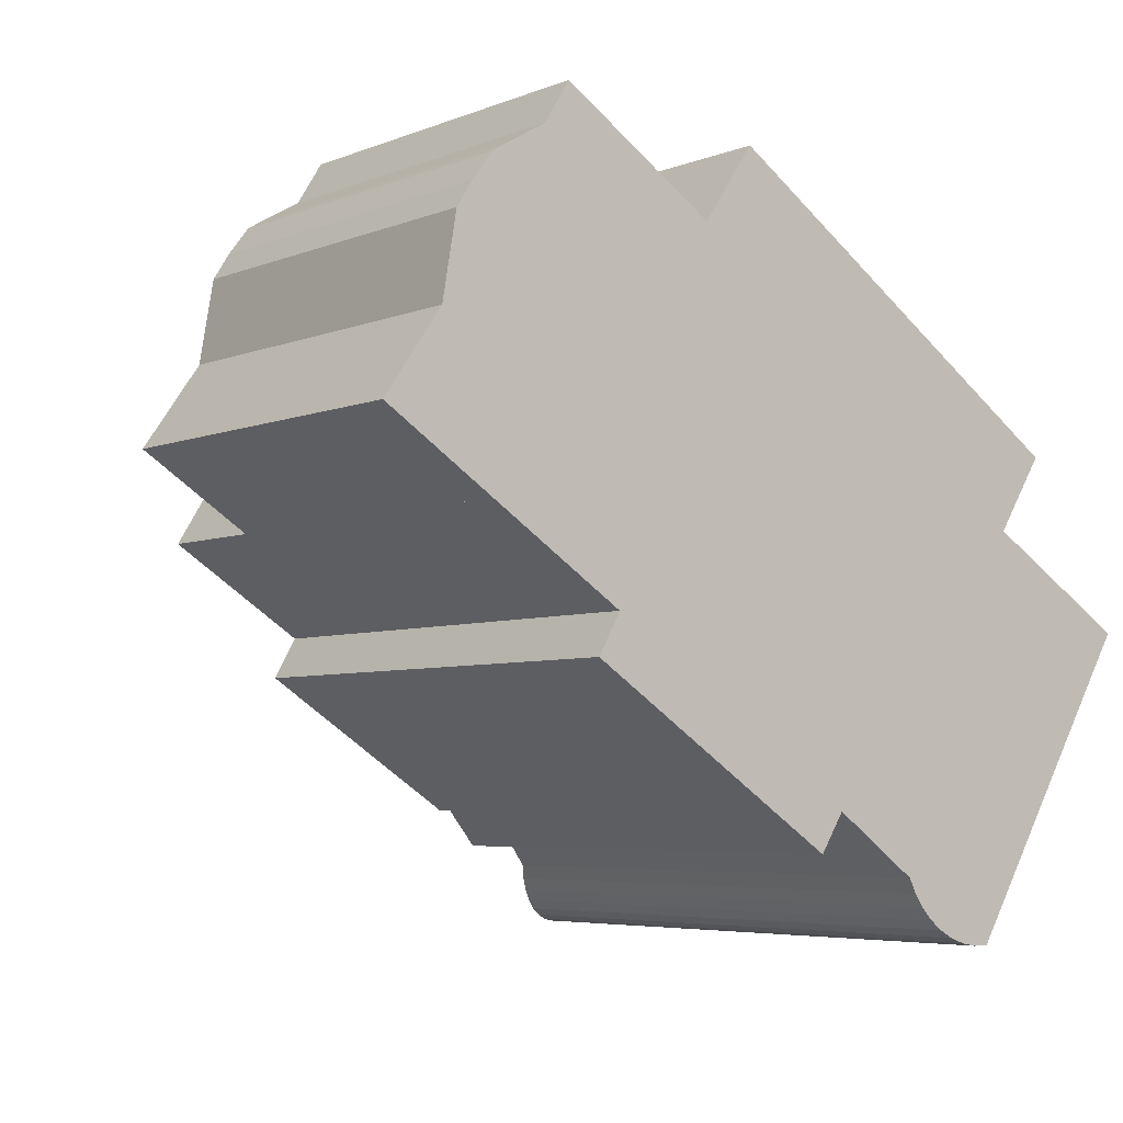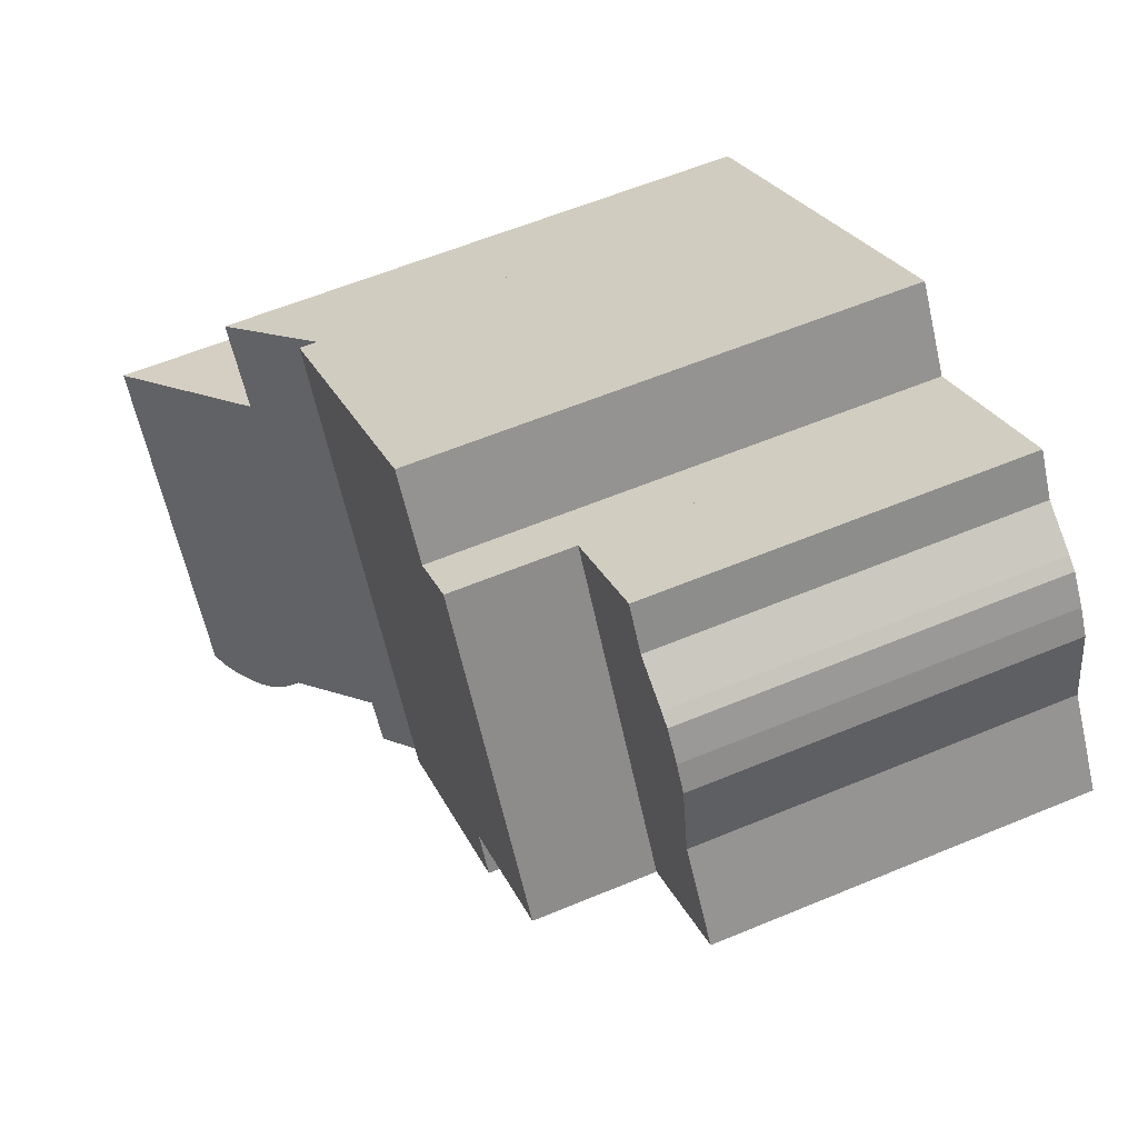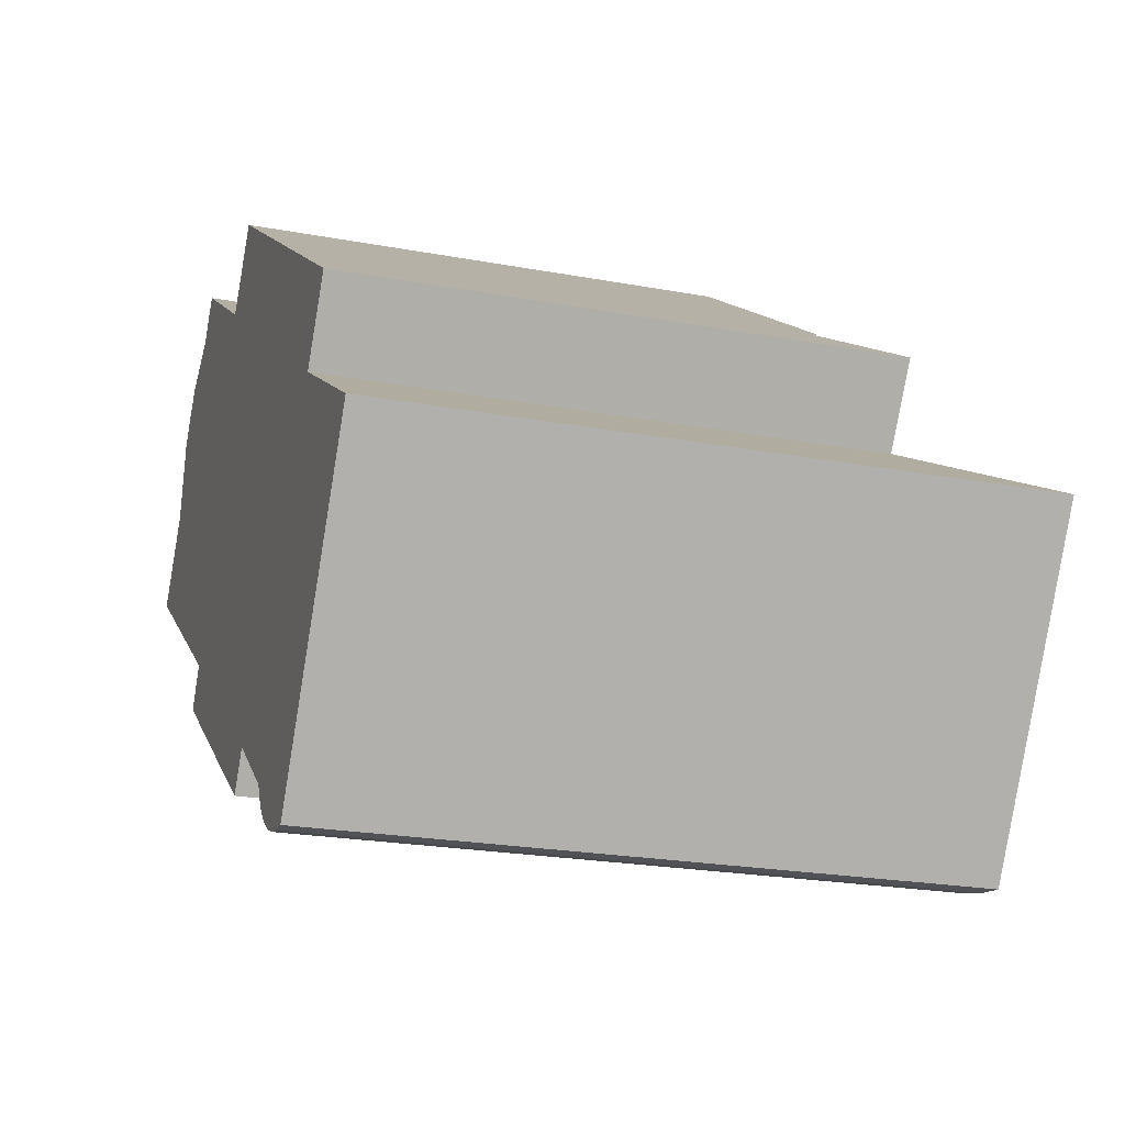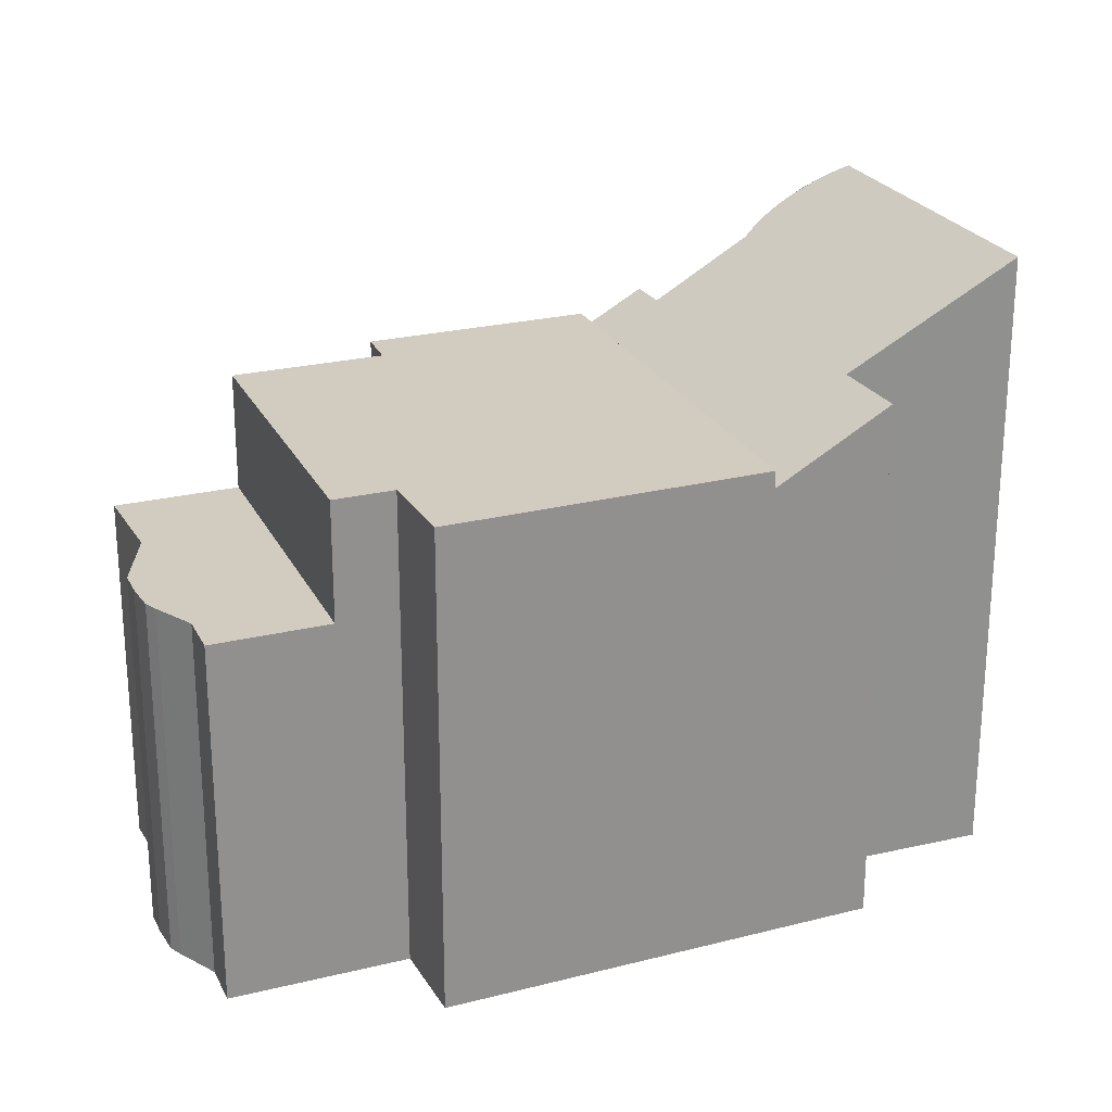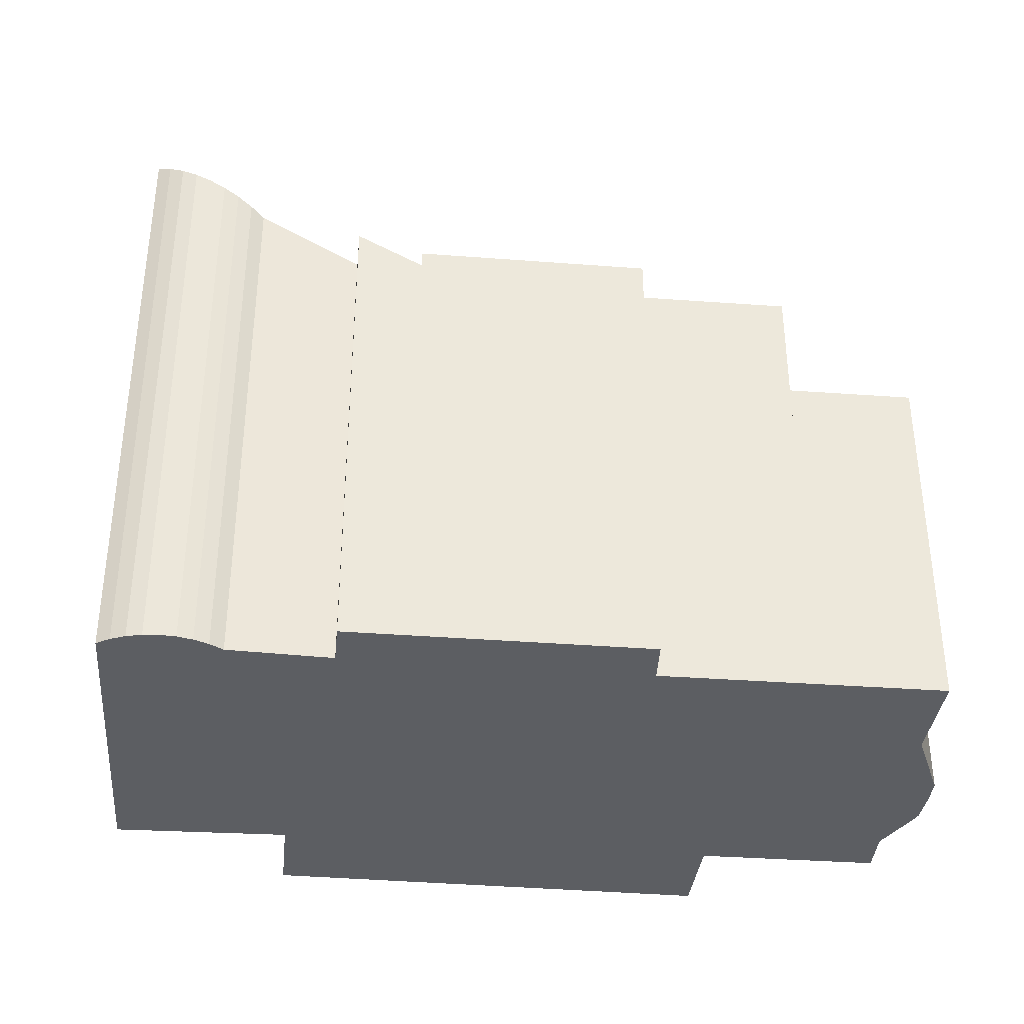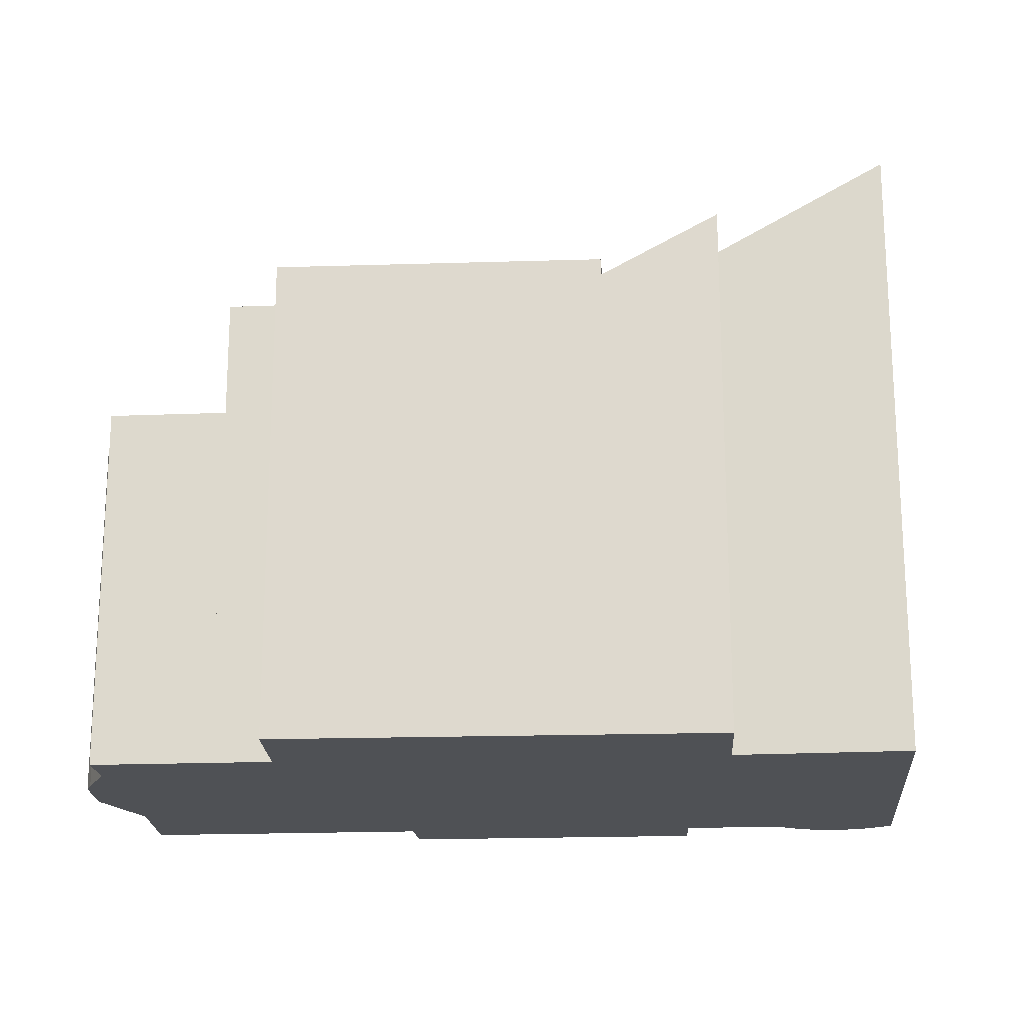
<metadata>
{"format":"obj","ext":"obj","renderer":"f3d","projection":"perspective","resolution":1024,"background":"white","views":[{"elev":-5.2,"azim":-38.9,"up":"+Z"},{"elev":59.3,"azim":-113.2,"up":"+Z"},{"elev":-22.5,"azim":72.2,"up":"+Z"},{"elev":24.2,"azim":10.5,"up":"+Y"},{"elev":-37.6,"azim":-152.7,"up":"+Y"},{"elev":-19.6,"azim":36.7,"up":"+Y"}]}
</metadata>
<code>
v  16.24 11.57 2.016
v  10.44 11.76 -8.019
v  10.16 11.57 -7.836
v  11.54 12.47 -8.732
v  12.13 12.48 -7.818
v  12.21 12.53 -7.869
v  14.23 13.87 -9.287
v  14.4 14.05 -9.635
v  14.62 14.24 -9.953
v  14.89 14.45 -10.23
v  15.21 14.66 -10.46
v  15.92 15.08 -10.78
v  16.3 15.27 -10.85
v  16.69 15.46 -10.85
v  17.48 13.12 -1.383
v  18.66 13.14 0.425
v  21.17 15.46 -3.606
v  18.66 -2.602e-17 0.425
v  17.48 8.468e-17 -1.383
v  21.17 2.208e-16 -3.606
v  16.69 6.646e-16 -10.85
v  12.13 4.787e-16 -7.818
v  11.54 5.347e-16 -8.732
v  16.24 -1.234e-16 2.016
v  16.3 6.641e-16 -10.85
v  15.92 6.598e-16 -10.78
v  15.55 14.87 -10.65
v  15.55 6.52e-16 -10.65
v  15.21 6.408e-16 -10.46
v  14.89 6.265e-16 -10.23
v  14.62 6.094e-16 -9.953
v  14.4 5.9e-16 -9.635
v  14.23 5.687e-16 -9.287
v  12.21 4.818e-16 -7.869
v  10.16 4.798e-16 -7.836
v  10.44 4.91e-16 -8.019
v  7.014 12 5.409
v  5.862 12 -3.752
v  2.63 12 -1.684
v  10.16 12 -7.836
v  5.32 12 -4.707
v  16.24 12 2.016
v  8.288 12 4.599
v  9.552 12 6.431
v  9.552 -3.938e-16 6.431
v  7.014 -3.312e-16 5.409
v  8.288 -2.816e-16 4.599
v  5.32 2.882e-16 -4.707
v  5.862 2.297e-16 -3.752
v  2.63 1.031e-16 -1.684
v  0 9.057 5.546e-16
v  7.014 9.057 5.409
v  2.63 9.057 -1.684
v  0.042 9.057 0.06
v  1.384 9.057 1.983
v  1.724 9.057 3.946
v  2.096 9.057 4.541
v  2.594 9.057 5.204
v  2.894 9.057 5.395
v  3.923 9.057 5.989
v  4.541 9.057 6.982
v  1.724 -2.416e-16 3.946
v  2.096 -2.781e-16 4.541
v  2.594 -3.187e-16 5.204
v  2.894 -3.303e-16 5.395
v  3.923 -3.667e-16 5.989
v  4.541 -4.275e-16 6.982
v  0 0 0
v  1.384 -1.214e-16 1.983
v  0.042 -3.674e-18 0.06
g defaultobject
f 1 2 3
f 2 1 4
f 4 1 5
f 5 1 6
f 6 1 7
f 7 1 8
f 8 1 9
f 9 1 10
f 10 1 11
f 11 1 12
f 12 1 13
f 13 1 14
f 14 1 15
f 15 1 16
f 17 14 15
f 18 15 16
f 15 18 19
f 20 14 17
f 14 20 21
f 22 4 5
f 4 22 23
f 15 20 17
f 20 15 19
f 1 18 16
f 18 1 24
f 21 13 14
f 13 21 25
f 25 12 13
f 12 25 26
f 26 27 12
f 27 26 28
f 28 11 27
f 11 28 29
f 29 10 11
f 10 29 30
f 30 9 10
f 9 30 31
f 31 8 9
f 8 31 32
f 32 7 8
f 7 32 33
f 33 6 7
f 6 33 5
f 5 33 22
f 22 33 34
f 23 2 4
f 2 23 3
f 3 23 35
f 35 23 36
f 35 1 3
f 1 35 24
f 35 18 24
f 18 35 36
f 18 36 22
f 22 36 23
f 18 22 19
f 22 20 19
f 20 22 34
f 20 34 33
f 20 33 32
f 20 32 31
f 20 31 30
f 20 30 29
f 20 29 28
f 20 28 21
f 21 28 26
f 21 26 25
f 37 38 39
f 38 40 41
f 40 38 42
f 42 38 43
f 43 38 37
f 42 43 44
f 45 42 44
f 42 45 24
f 46 43 37
f 43 46 47
f 24 40 42
f 40 24 35
f 35 41 40
f 41 35 48
f 49 39 38
f 39 49 50
f 48 38 41
f 38 48 49
f 50 37 39
f 37 50 46
f 47 44 43
f 44 47 45
f 45 35 24
f 35 45 49
f 49 45 47
f 49 47 50
f 50 47 46
f 48 35 49
f 51 52 53
f 52 51 54
f 52 54 55
f 52 55 56
f 52 56 57
f 52 57 58
f 52 58 59
f 52 59 60
f 52 60 61
f 62 57 56
f 57 62 63
f 63 58 57
f 58 63 64
f 64 59 58
f 59 64 65
f 65 60 59
f 60 65 66
f 66 61 60
f 61 66 67
f 68 54 51
f 54 68 55
f 55 68 69
f 69 68 70
f 67 52 61
f 52 67 46
f 46 53 52
f 53 46 50
f 50 51 53
f 51 50 68
f 69 56 55
f 56 69 62
f 46 68 50
f 68 46 70
f 70 46 69
f 69 46 62
f 62 46 63
f 63 46 64
f 64 46 65
f 65 46 66
f 66 46 67

</code>
